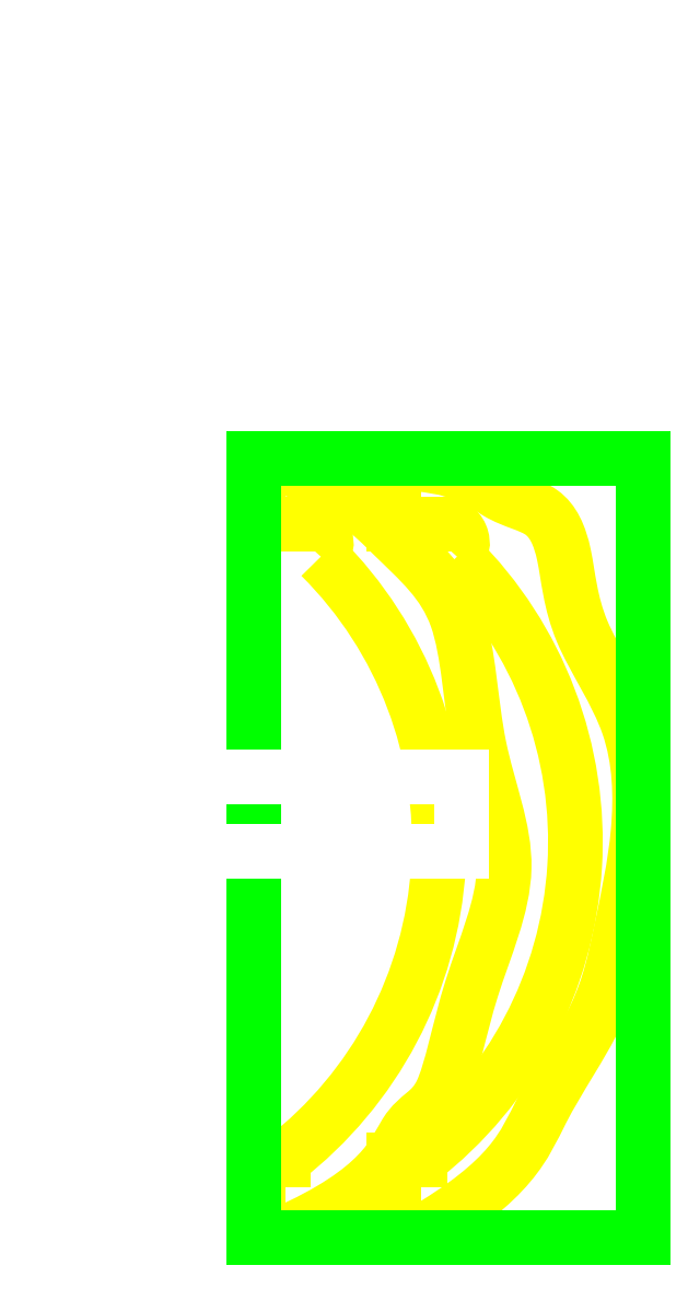
<metadata>
{"format":"dxf","ext":"dxf","renderer":"ezdxf+matplotlib","layout":"modelspace","background":"white","min_lineweight":24,"dpi":150}
</metadata>
<code>
0
SECTION
2
ENTITIES
0
LINE
8
CAM
10
22.93
20
-540
30
0
11
3
21
-540
31
0
0
LINE
8
CAM
10
108
20
-540
30
0
11
127.9
21
-540
31
0
0
ARC
8
CAM
10
-62
20
-295
30
0
40
310
50
307.8
51
45.12
0
ARC
8
CAM
10
-167
20
-295
30
0
40
310
50
307.8
51
45.12
0
ARC
8
CAM
10
145.8
20
-65
30
0
40
15
50
316.5
51
90
0
ARC
8
CAM
10
40.85
20
-65
30
0
40
15
50
316.5
51
90
0
LINE
8
CAM
10
40.85
20
-50
30
0
11
3
21
-50
31
0
0
LINE
8
CAM
10
108
20
-50
30
0
11
145.8
21
-50
31
0
0
LINE
8
CAM
10
22.93
20
-597
30
0
11
3
21
-597
31
0
0
LINE
8
CAM
10
127.9
20
-597
30
0
11
108
21
-597
31
0
0
XLINE
8
Konstruktion
10
0
20
0
30
0
11
1e-16
21
1
31
0
0
XLINE
8
Konstruktion
10
0
20
0
30
0
11
1
21
0
31
0
0
LINE
8
CAM
10
3
20
-597
30
0
11
3
21
-540
31
0
0
LINE
8
CAM
10
108
20
-597
30
0
11
108
21
-540
31
0
0
LINE
8
CAM
10
3
20
-50
30
0
11
3
21
-3
31
0
0
LINE
8
CAM
10
108
20
-50
30
0
11
108
21
-3
31
0
0
SPLINE
8
CAM
70
8
71
3
72
15
73
11
74
0
40
0
40
0
40
0
40
0
40
1
40
2
40
3
40
4
40
5
40
6
40
7
40
8
40
8
40
8
40
8
10
22.93
20
-597
30
0
10
99.86
20
-563.2
30
0
10
116.4
20
-505.2
30
0
10
147.1
20
-504.4
30
0
10
163.7
20
-407.4
30
0
10
206.7
20
-314.6
30
0
10
167.6
20
-225.9
30
0
10
165.3
20
-110.8
30
0
10
109.8
20
-63.57
30
0
10
59.26
20
-9.71
30
0
10
3
20
-3
30
0
0
SPLINE
8
0
70
8
71
3
72
10
73
6
74
0
40
0
40
0
40
0
40
0
40
1
40
2
40
3
40
3
40
3
40
3
10
-160
20
292
30
0
10
-114.2
20
299.8
30
0
10
-77.91
20
291
30
0
10
-35.82
20
280.3
30
0
10
69.62
20
294.7
30
0
10
160
20
292
30
0
0
SPLINE
8
CAM
70
8
71
3
72
17
73
13
74
0
40
0
40
0
40
0
40
0
40
1
40
2
40
3
40
4
40
5
40
6
40
7
40
8
40
9
40
10
40
10
40
10
40
10
10
108
20
-3
30
0
10
160.8
20
-4.026
30
0
10
188.4
20
-31.64
30
0
10
225.5
20
-36.64
30
0
10
241.2
20
-69.61
30
0
10
245.2
20
-131.1
30
0
10
297.2
20
-203.1
30
0
10
299.6
20
-288.6
30
0
10
282.8
20
-364.5
30
0
10
270.4
20
-427.2
30
0
10
217.6
20
-501.2
30
0
10
199.7
20
-555.5
30
0
10
127.9
20
-597
30
0
0
LINE
8
Limits
10
0
20
-600
30
0
11
300
21
-600
31
0
0
LINE
8
Limits
10
300
20
-600
30
0
11
300
21
0
31
0
0
LINE
8
Limits
10
300
20
0
30
0
11
0
21
0
31
0
0
LINE
8
Limits
10
0
20
0
30
0
11
0
21
-600
31
0
0
XLINE
8
Konstruktion
10
300
20
-300
30
0
11
1
21
0
31
0
0
XLINE
8
Konstruktion
10
150
20
-600
30
0
11
0
21
1
31
0
0
LINE
8
0
10
-160
20
245
30
0
11
160
21
245
31
0
0
LINE
8
0
10
-160
20
-245
30
0
11
160
21
-245
31
0
0
LINE
8
0
10
160
20
-302
30
0
11
-160
21
-302
31
0
0
LINE
8
Konstruktion
10
245
20
-600
30
0
11
245
21
6.7e-15
31
0
0
XLINE
8
Konstruktion
10
-160
20
-245
30
0
11
0
21
1
31
0
0
LINE
8
0
10
160
20
292
30
0
11
160
21
245
31
0
0
LINE
8
0
10
160
20
-302
30
0
11
160
21
-245
31
0
0
LINE
8
Konstruktion
10
3
20
-7e-16
30
0
11
3
21
-600
31
0
0
LINE
8
Konstruktion
10
2e-16
20
-597
30
0
11
300
21
-597
31
0
0
XLINE
8
Konstruktion
10
108
20
-597
30
0
11
0
21
1
31
0
0
LINE
8
0
10
-160
20
245
30
0
11
-160
21
292
31
0
0
LINE
8
0
10
-160
20
-302
30
0
11
-160
21
-245
31
0
0
ENDSEC
0
EOF

</code>
